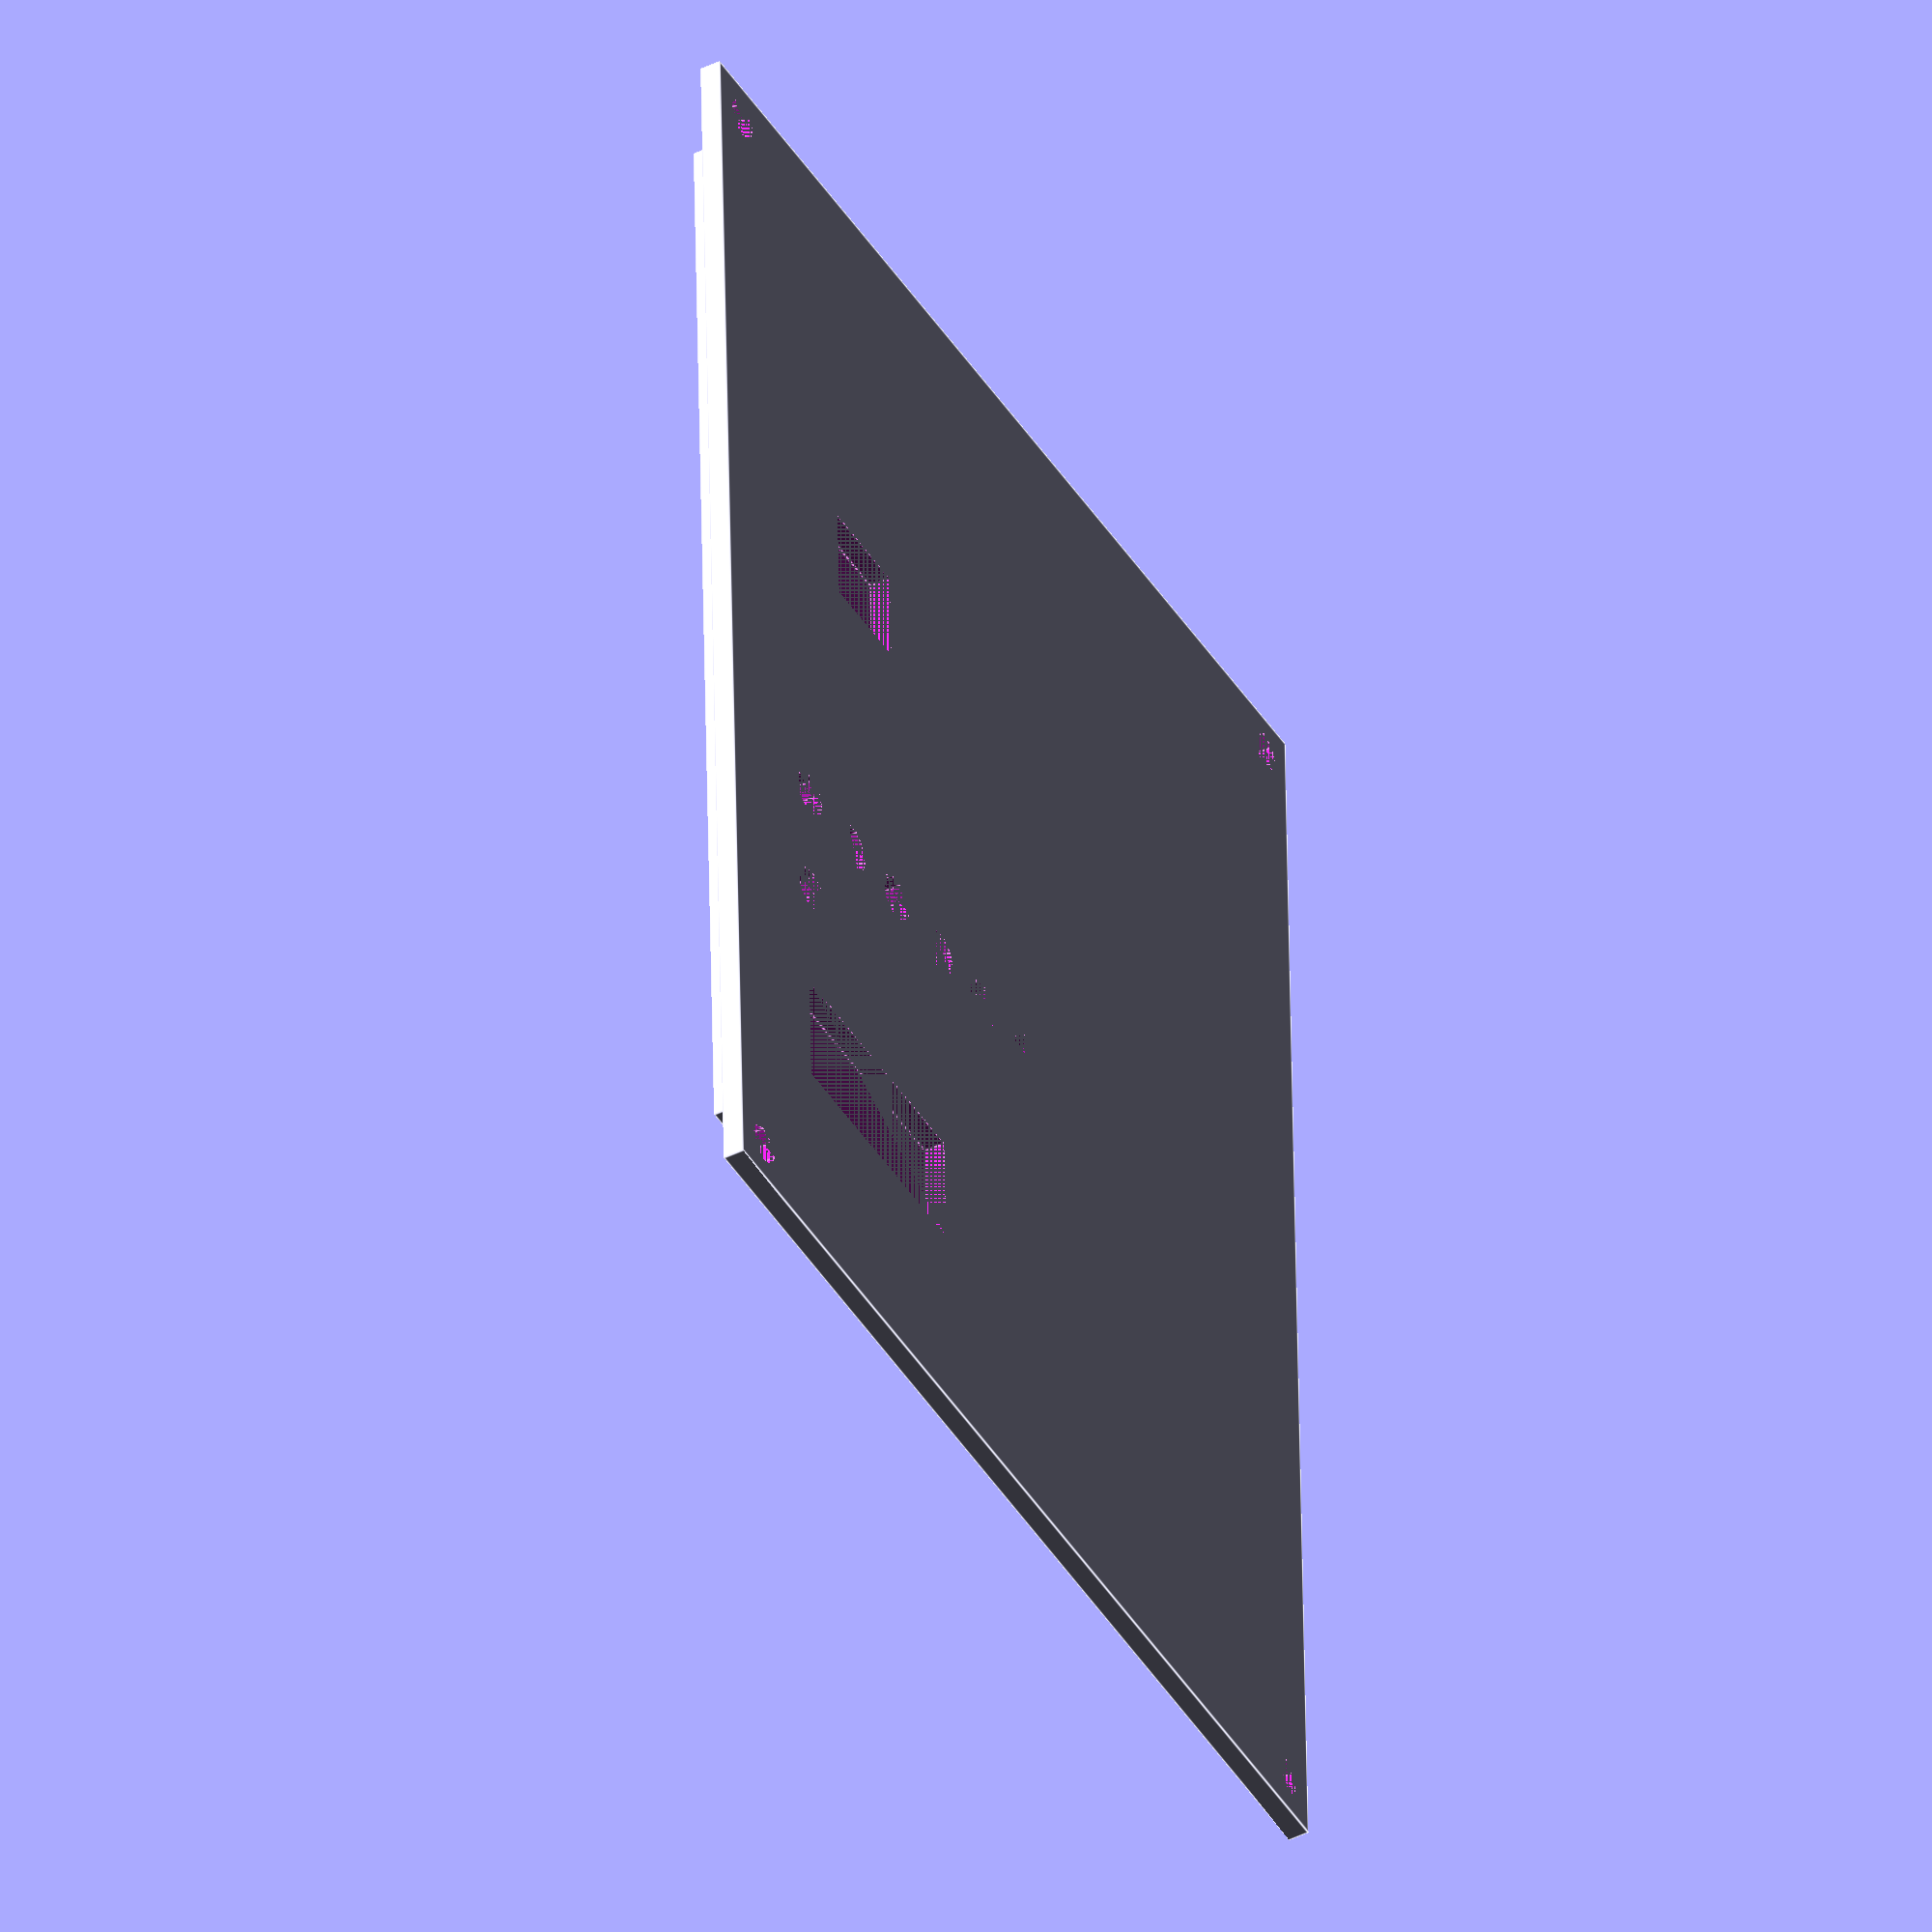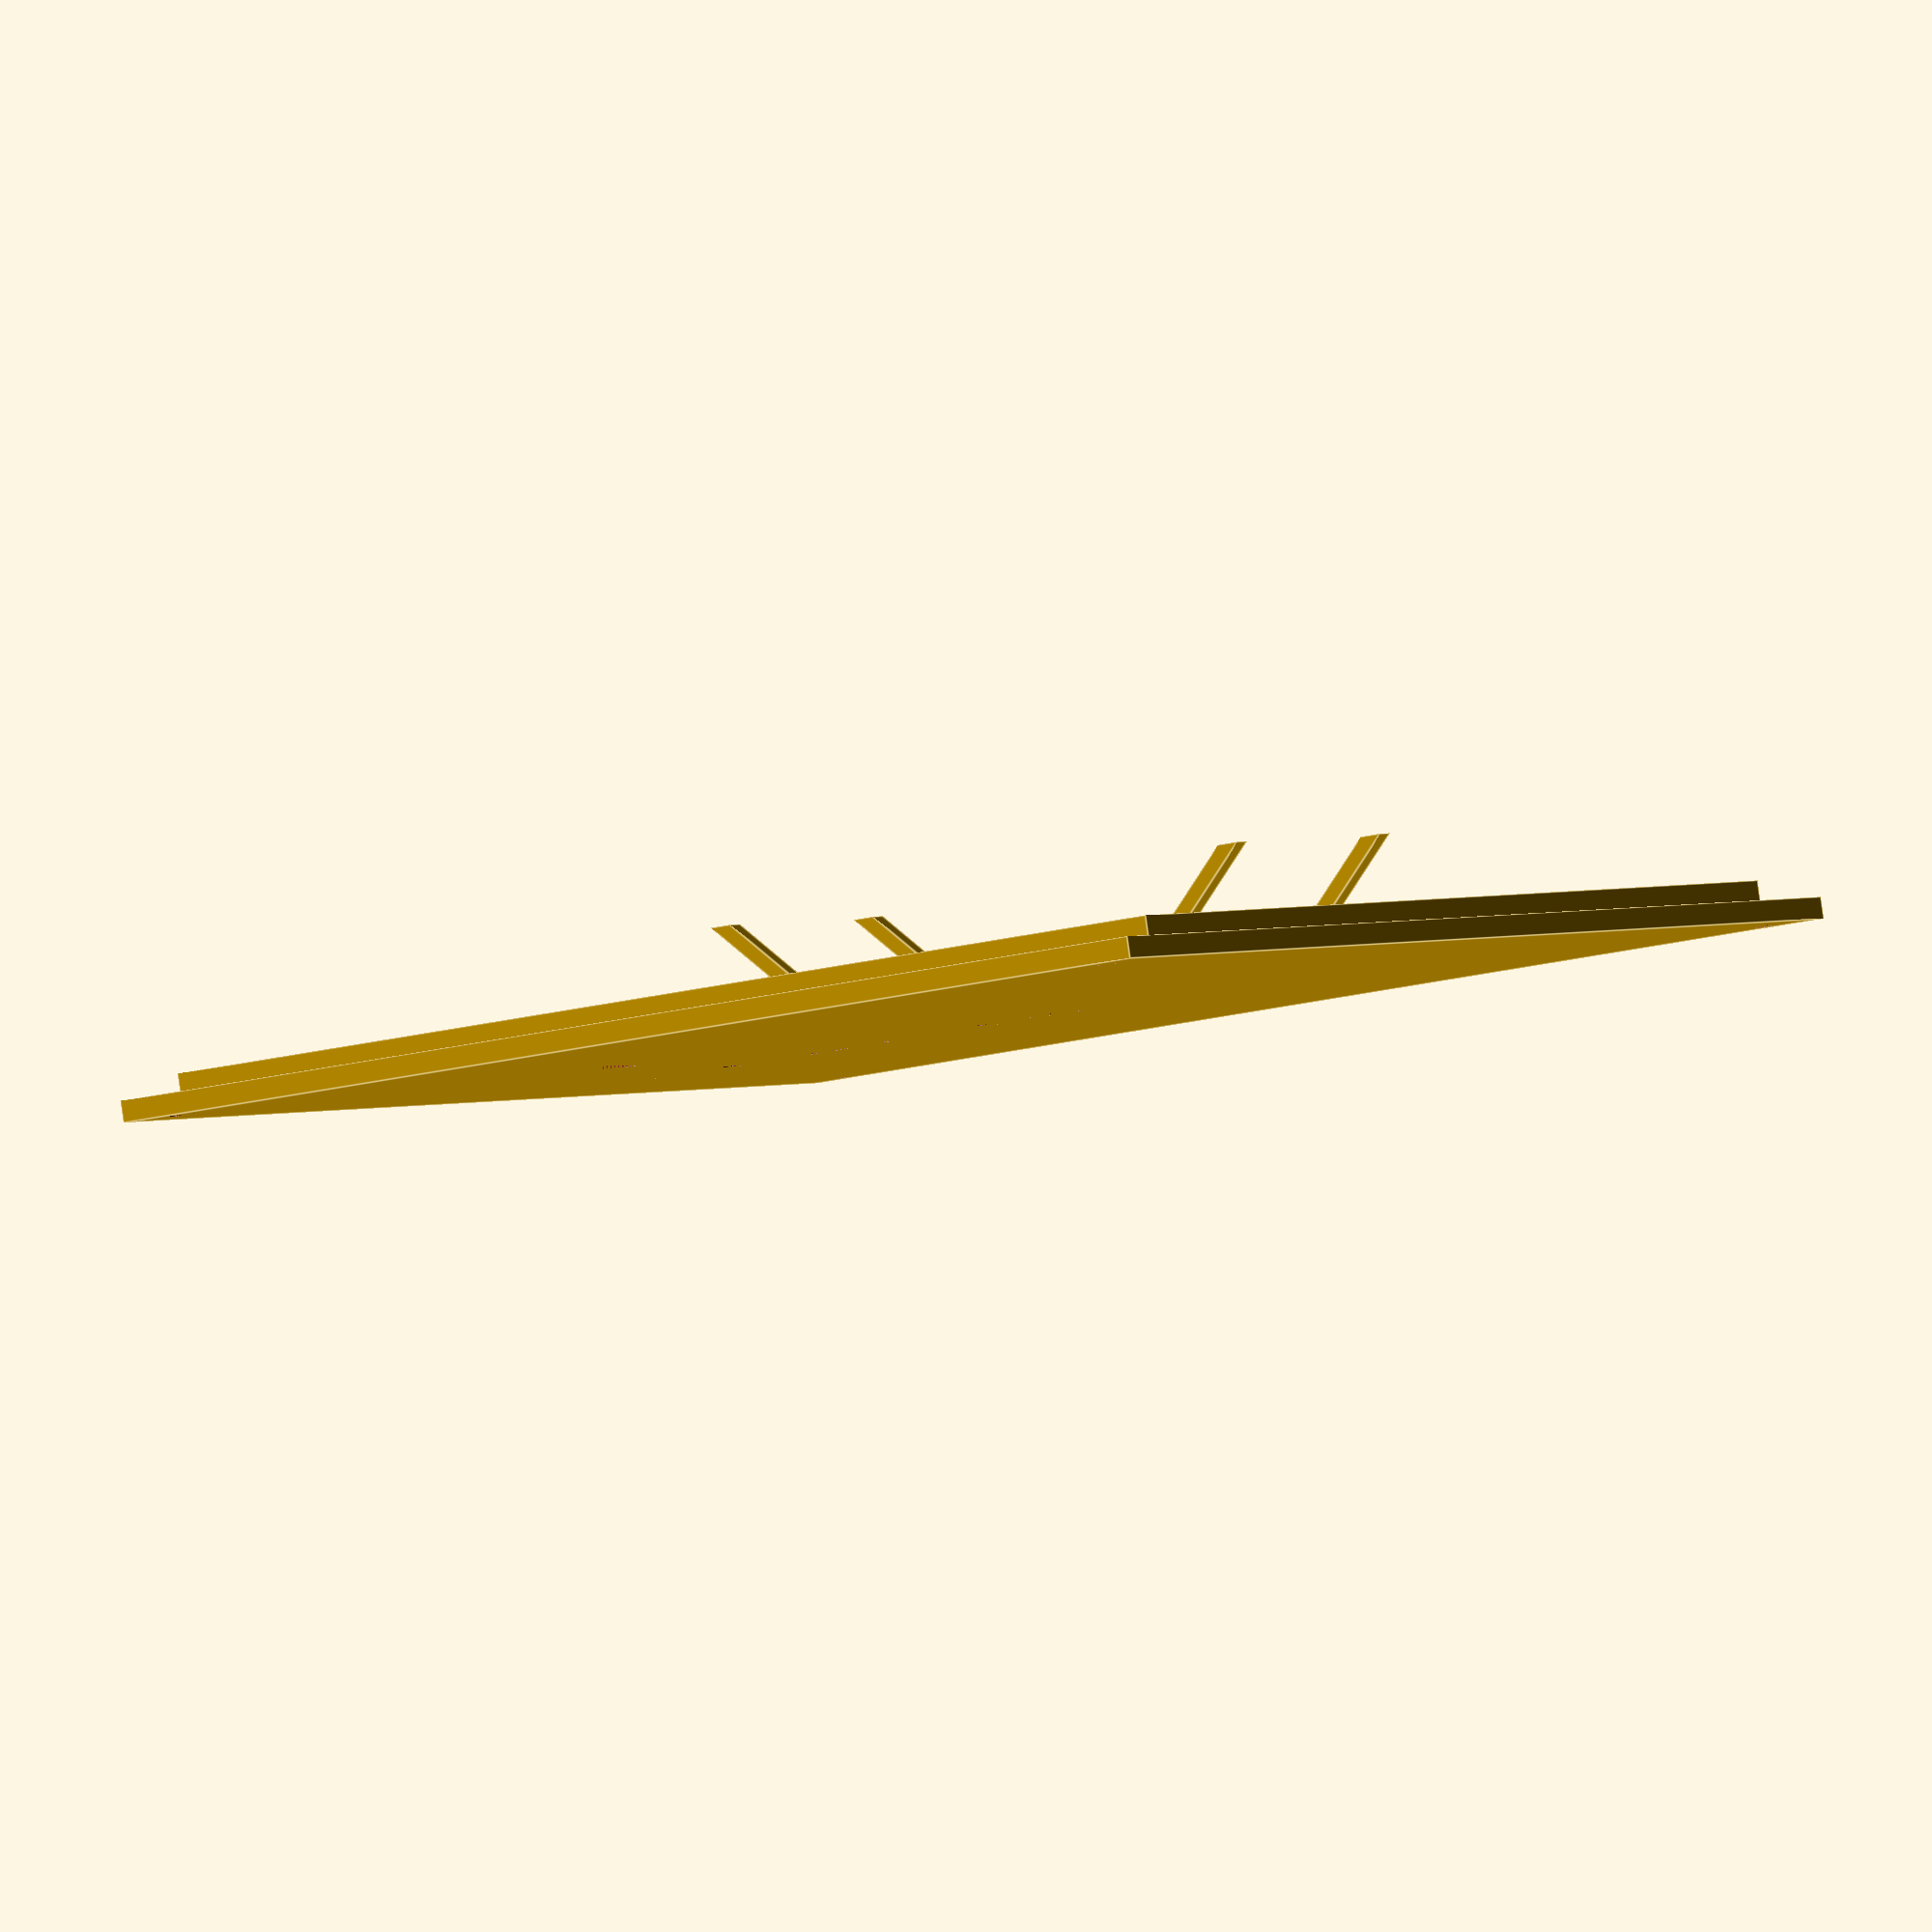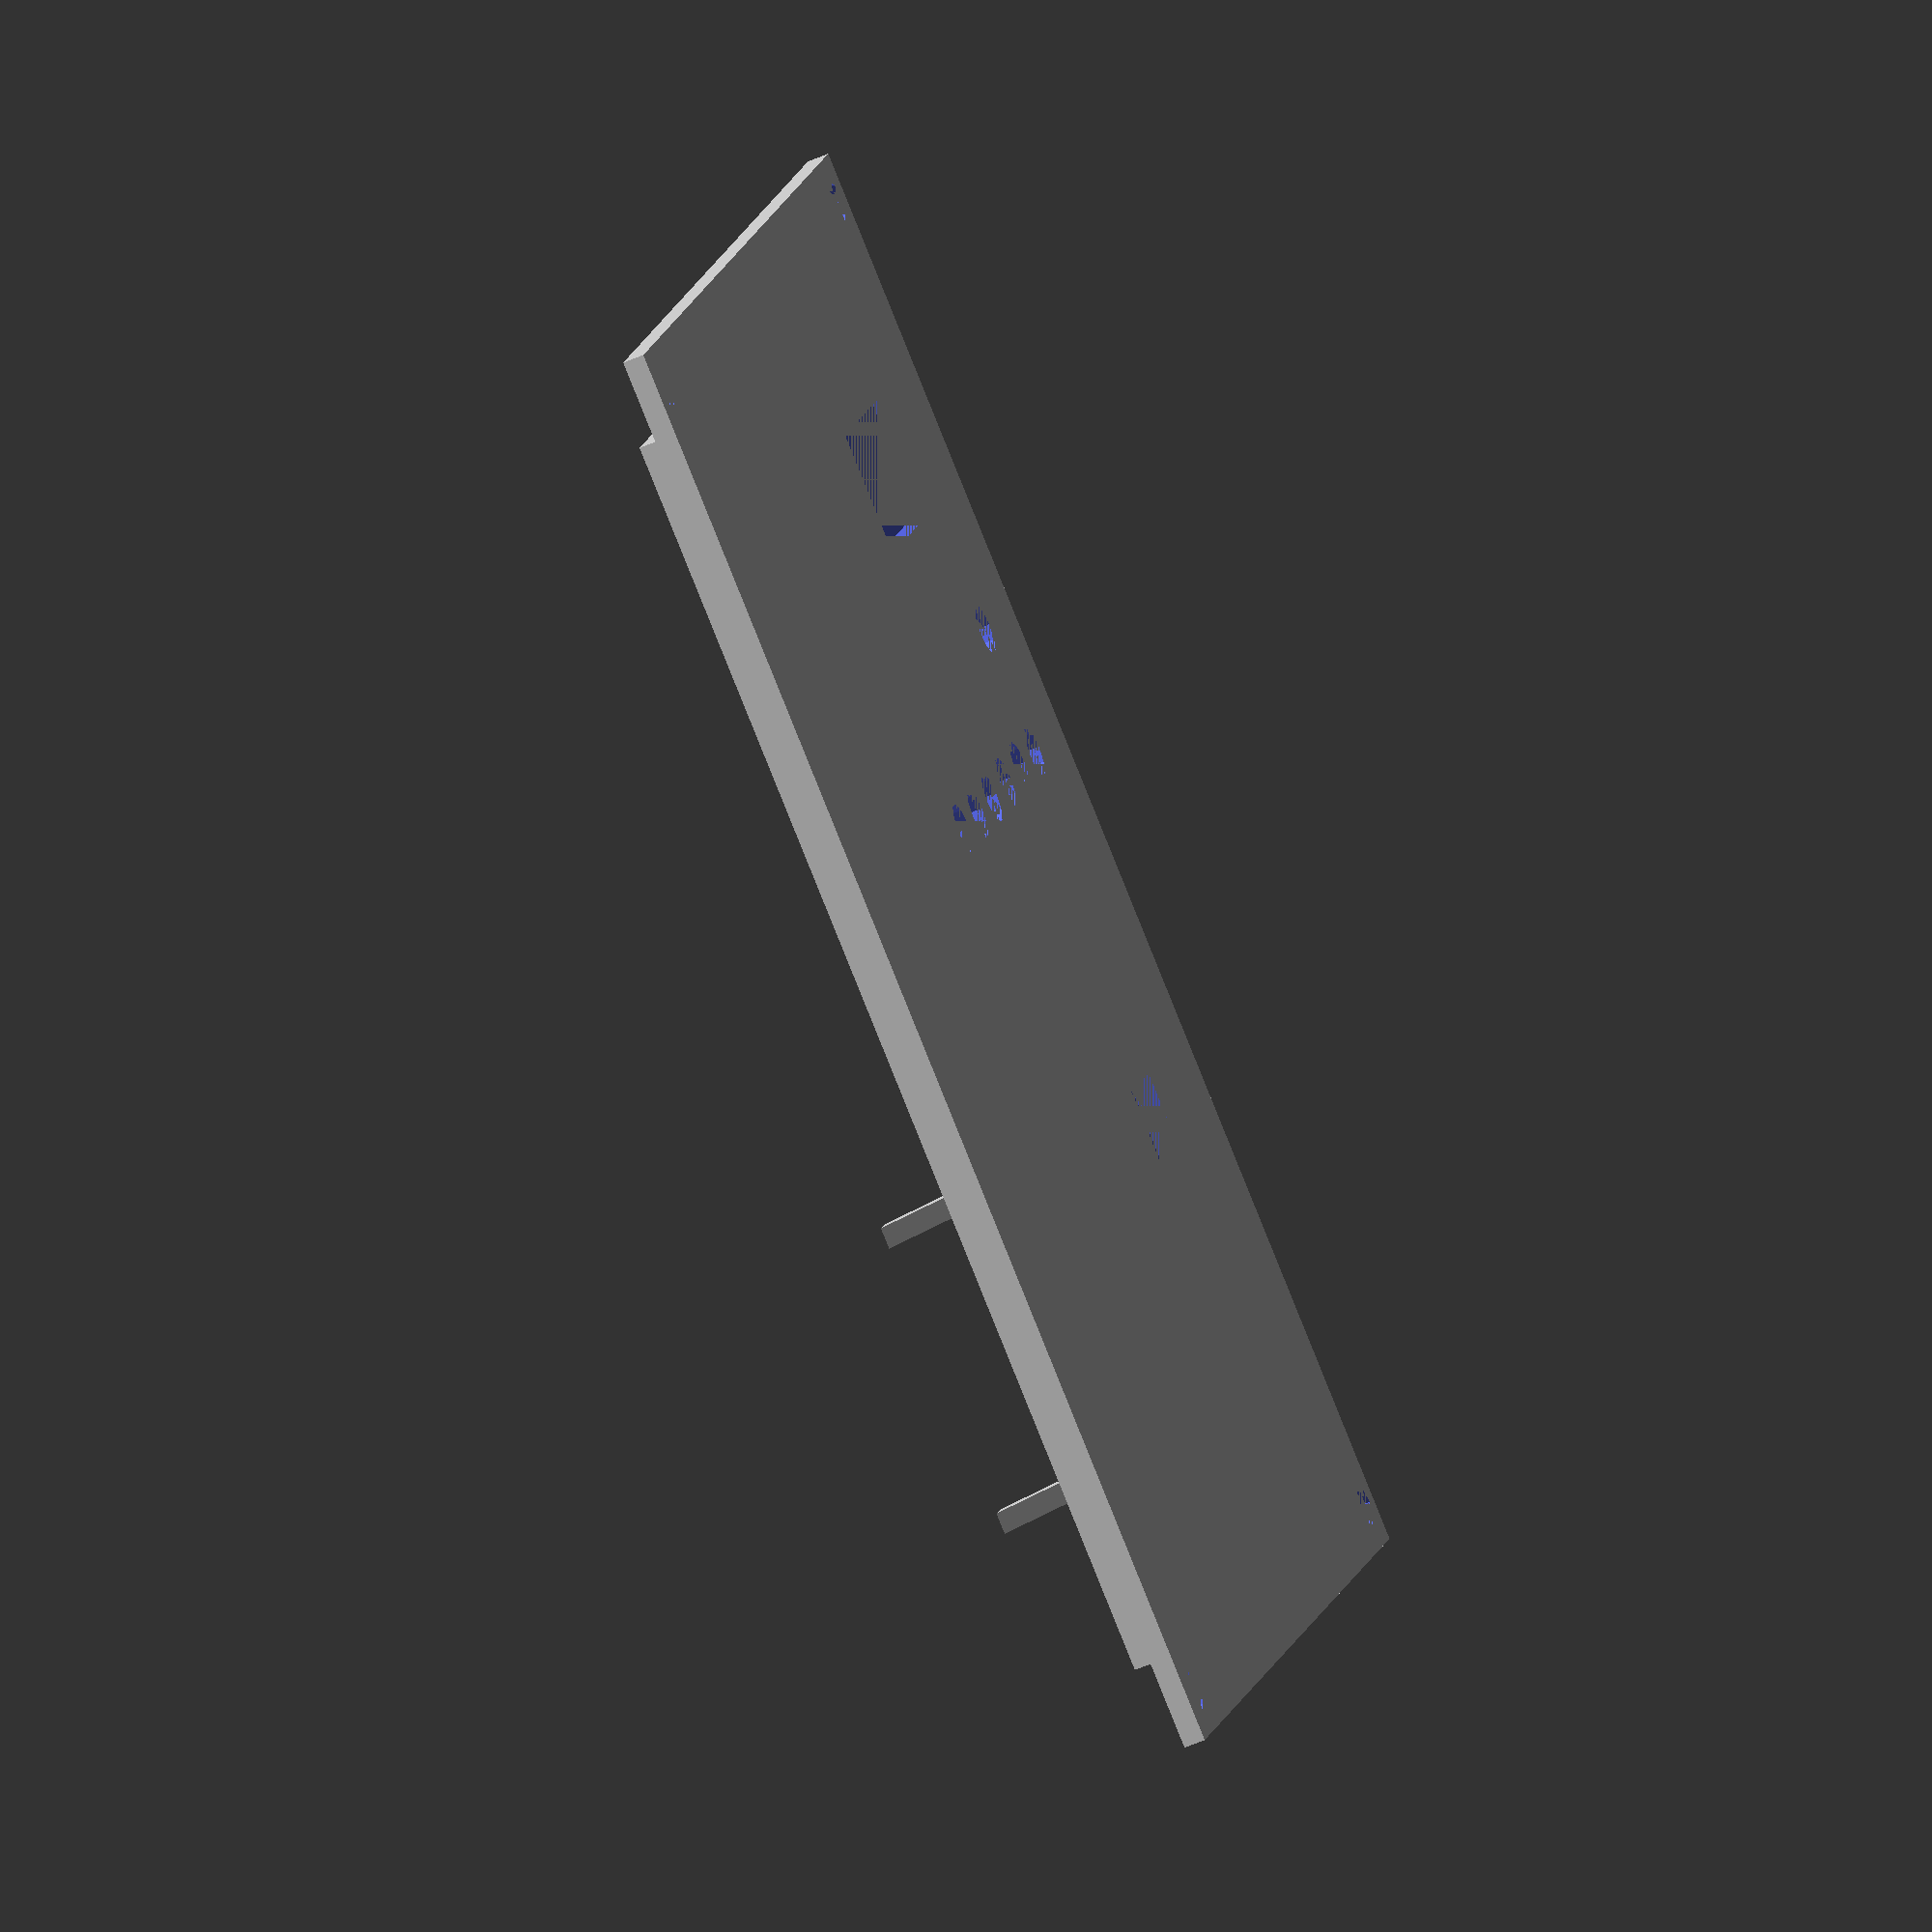
<openscad>
// shear such that point will translate by [p.x,p.y] as z-axis is traversed by p.z units
// https://gist.github.com/thehans/c30c259e83da4e89ccbd975a511dab68
module shearAlongZ(p) {
  multmatrix([
    [1,0,p.x/p.z,0],
    [0,1,p.y/p.z,0],
    [0,0,1,0]
  ]) children();
}

module box_upper(
size_x, // x size of the lid
size_y, // y size of the lid
thickness, // thickness of the lid
screw_offset, // both x and y offset for screw hole from the corner to the center of the hole
screw_hole_size,
rectangle_holes, // array of [x,y, size_x, size_y] - x,y is the ofset to the left upper corner
circle_holes, // array of [x,y, diameter] - x,y is the offset from center
pegs,
pegs_height
){
    offset_x = thickness;
    offset_y = 2*screw_offset;
    new_x=size_x+2*offset_x;
    new_y=size_y+2*offset_y;
    difference(){
        union(){
            cube([size_x+2*thickness, size_y+4*screw_offset, thickness]);
            //brim
            translate([thickness,2*screw_offset,-thickness])
            difference(){
                    cube([size_x, size_y, thickness]);
                    translate([thickness, thickness,0])
                    cube([size_x-2*thickness, size_y-2*thickness, thickness]);
            }
        }
        // screw holes
        for(screw_x = [screw_offset, new_x-screw_offset]){
            for(screw_y = [screw_offset, new_y - screw_offset]){
                translate([screw_x, screw_y, 0])
                    cylinder(h = thickness, d = screw_hole_size);
            }
        }
        // other holes
        for(object = rectangle_holes){
            translate([object[0]+offset_x, object[1]+offset_y,-object[4]])
                cube([object[2], object[3], thickness]);
        }
        for(object = circle_holes){
            translate([object[0]+offset_x, object[1]+offset_y,0])
                cylinder(h=thickness, d=object[2]);
        }
    }
    for(peg = pegs){
        translate([peg[0]+offset_x-peg[3], peg[1]+offset_y-peg[4], -peg[2]])
        shearAlongZ([peg[3],peg[4],peg[2]])
            cube([thickness, thickness, peg[2]]);
    }
}

module box_lower(
    size_x, // x size of the box
    size_y, // y size of the box
    size_z, // z size (height) of the box
    thickness, // thickness of the lid
    screw_offset, // both x and y offset for screw hole from the corner to the center of the hole
    screw_hole_size,
    walls, // array of [x,y, size_x, size_y, size_z] - x,y is the offset to the left upper corner,
    columns, // array of [x,y, diameter, height]
){
    offset_x = thickness;
    offset_y = 2*screw_offset;
    offset_z = thickness;
    new_x=size_x+2*offset_x;
    new_y=size_y+2*offset_y;
    new_z=size_z+offset_z;
    difference(){
        cube([new_x, new_y, new_z]);
        translate([thickness, 2*screw_offset, thickness])
            cube([size_x, size_y, size_z]);
        // screw holes
        for(screw_x = [screw_offset, new_x-screw_offset]){
            for(screw_y = [screw_offset, new_y - screw_offset]){
                translate([screw_x, screw_y, 0])
                    cylinder(h = new_z, d = screw_hole_size);
            }
        }
    }
    for(object = walls){
        translate([object[0]+offset_x, object[1]+offset_y, offset_z])
            cube([object[2], object[3], object[4]]);
    }
    
    for(object = columns){
        translate([object[0]+offset_x, object[1]+offset_y, offset_z])
            cylinder(d = object[2], h = object[3]);
    }
}
translate([0,0, 200])
!box_upper(
size_x=125,
size_y=150,
thickness=2.5,
screw_offset=5,
screw_hole_size=5,
rectangle_holes=[
    [80, 120, 31, 14.5,0], // display
    [90, 40, 12, 12,0], // button 
    [10, 10, 43, 61, 1.5] // NFC 
], 
circle_holes=[
    [60,90,6], // HP
    [70,90,6],
    [80,90,6],
    [90,90,6],
    [100,90,6],
    [110,90,6],
    [110,105,6],//status
],
pegs=[
    [7.5,20, 10, 10, 0],
    [53,20, 10, -10, 0],
    [7.5,55, 10, 10, 0],
    [53,55, 10, -10, 0],
]
);
rpi_screw1_x = 10;
rpi_screw1_y = 145;
box_lower(
size_x=125,
size_y=150,
size_z =40,
thickness=2.5,
screw_offset=5,
screw_hole_size=3,
walls=[
    [125-91-2.5, 0, 2.5, 20, 22], // powerbank short
    [125-90,44,91,2.5,22] // powerbonk long
],
columns=[
    [rpi_screw1_x,rpi_screw1_y,2.5,5], // RPI screw columns
    [rpi_screw1_x+58,rpi_screw1_y,2.5,5],
    [rpi_screw1_x,rpi_screw1_y-49,2.5,5],
    [rpi_screw1_x+58,rpi_screw1_y-49,2.5,5]
]
);
</openscad>
<views>
elev=45.1 azim=178.2 roll=299.5 proj=o view=edges
elev=92.5 azim=332.2 roll=188.0 proj=o view=edges
elev=238.3 azim=113.3 roll=246.0 proj=o view=wireframe
</views>
